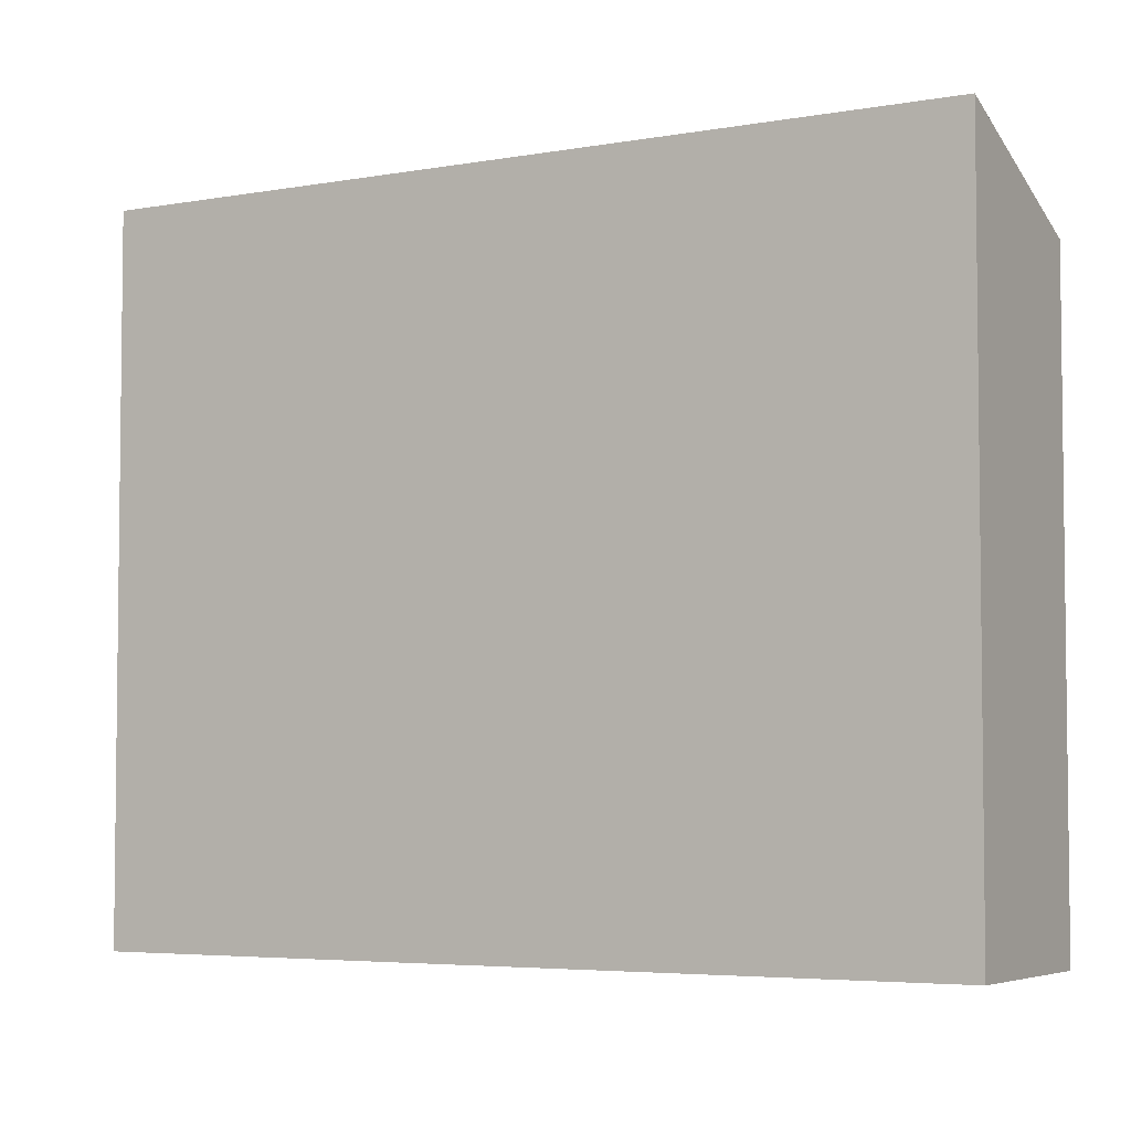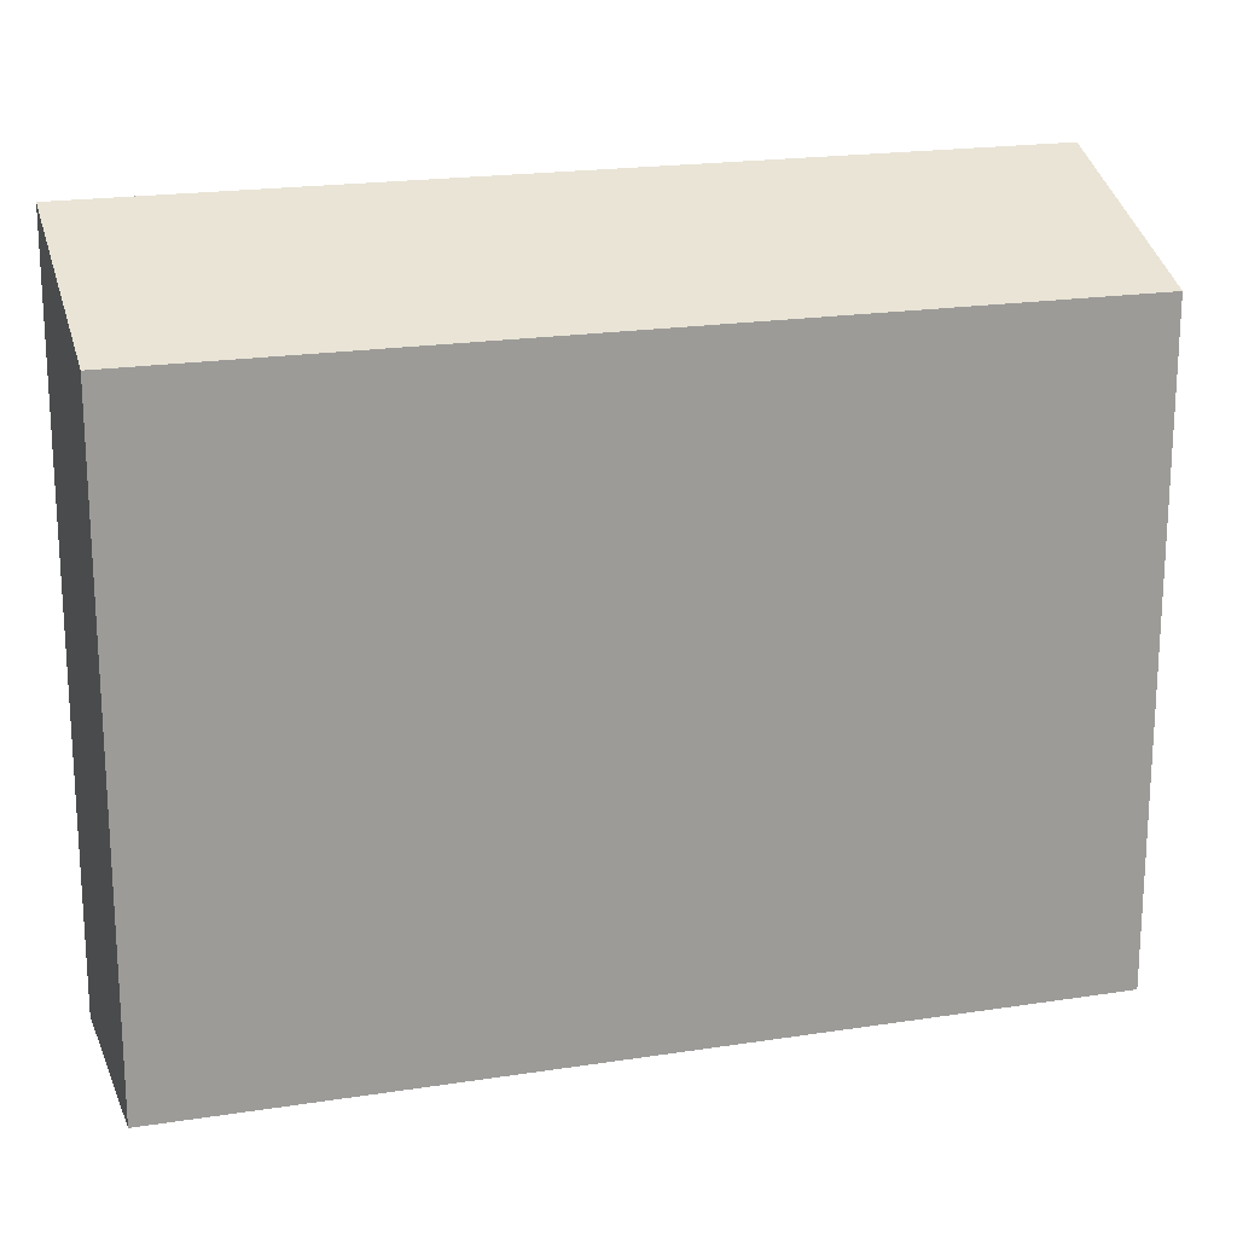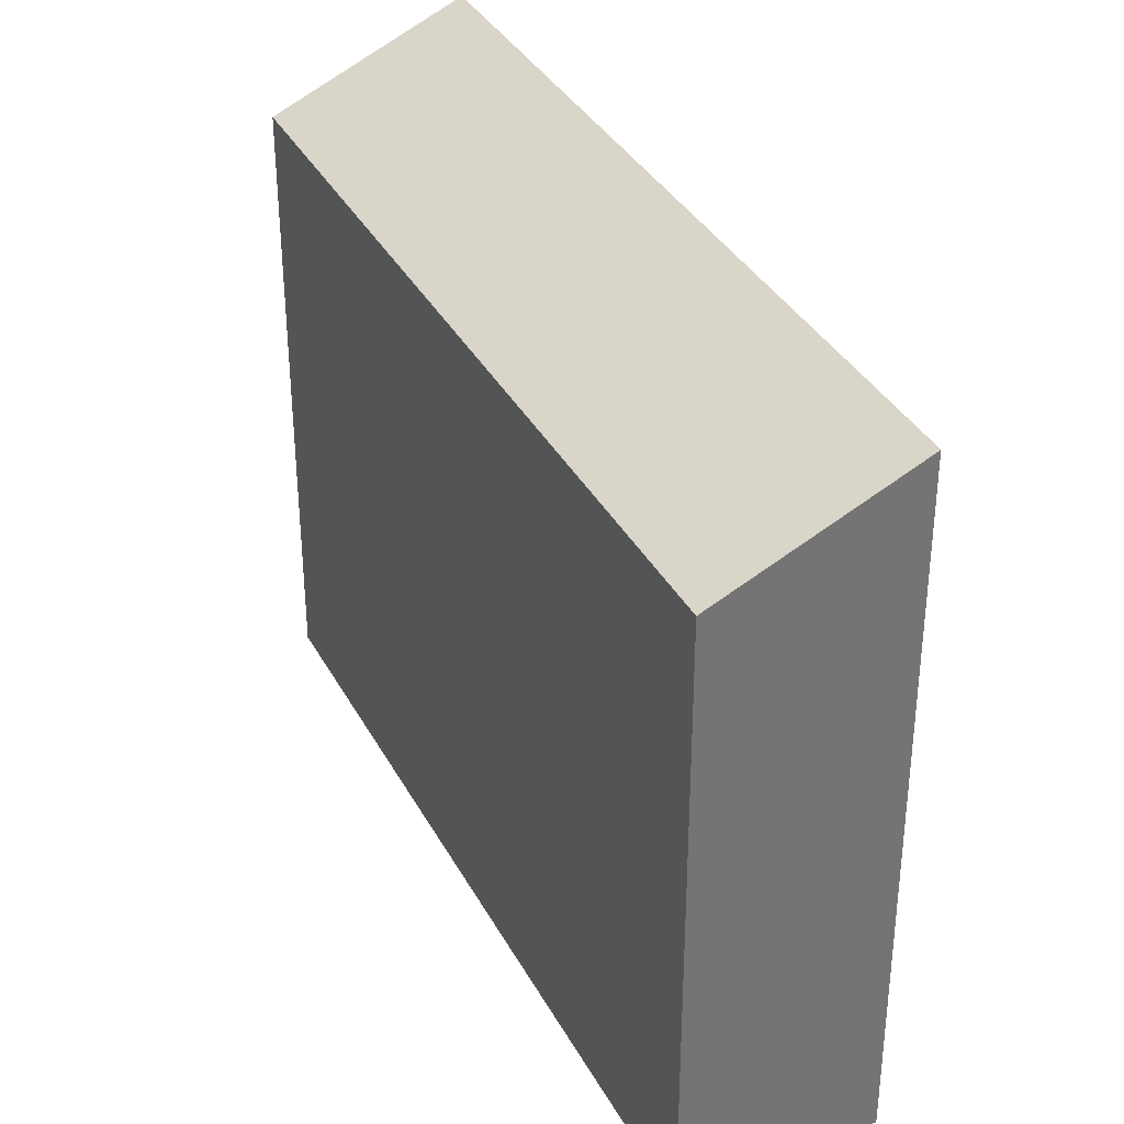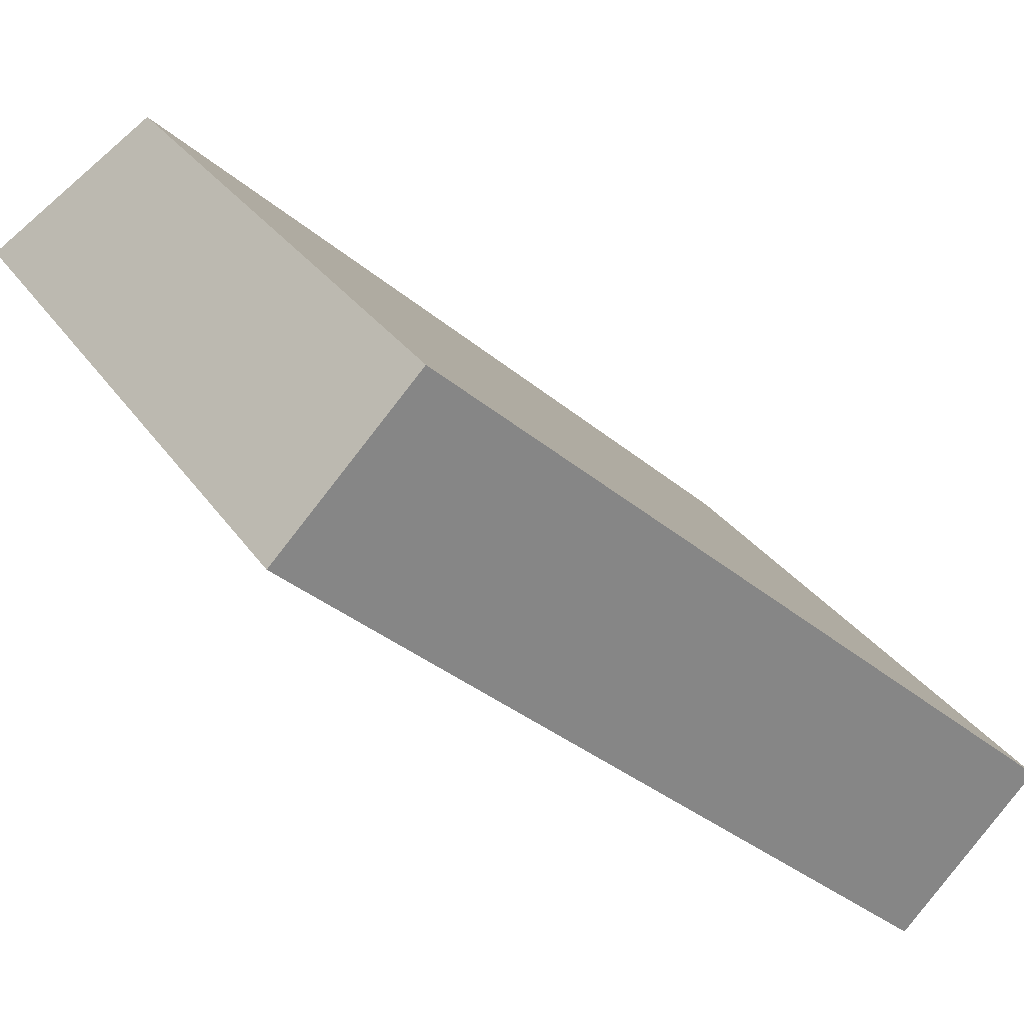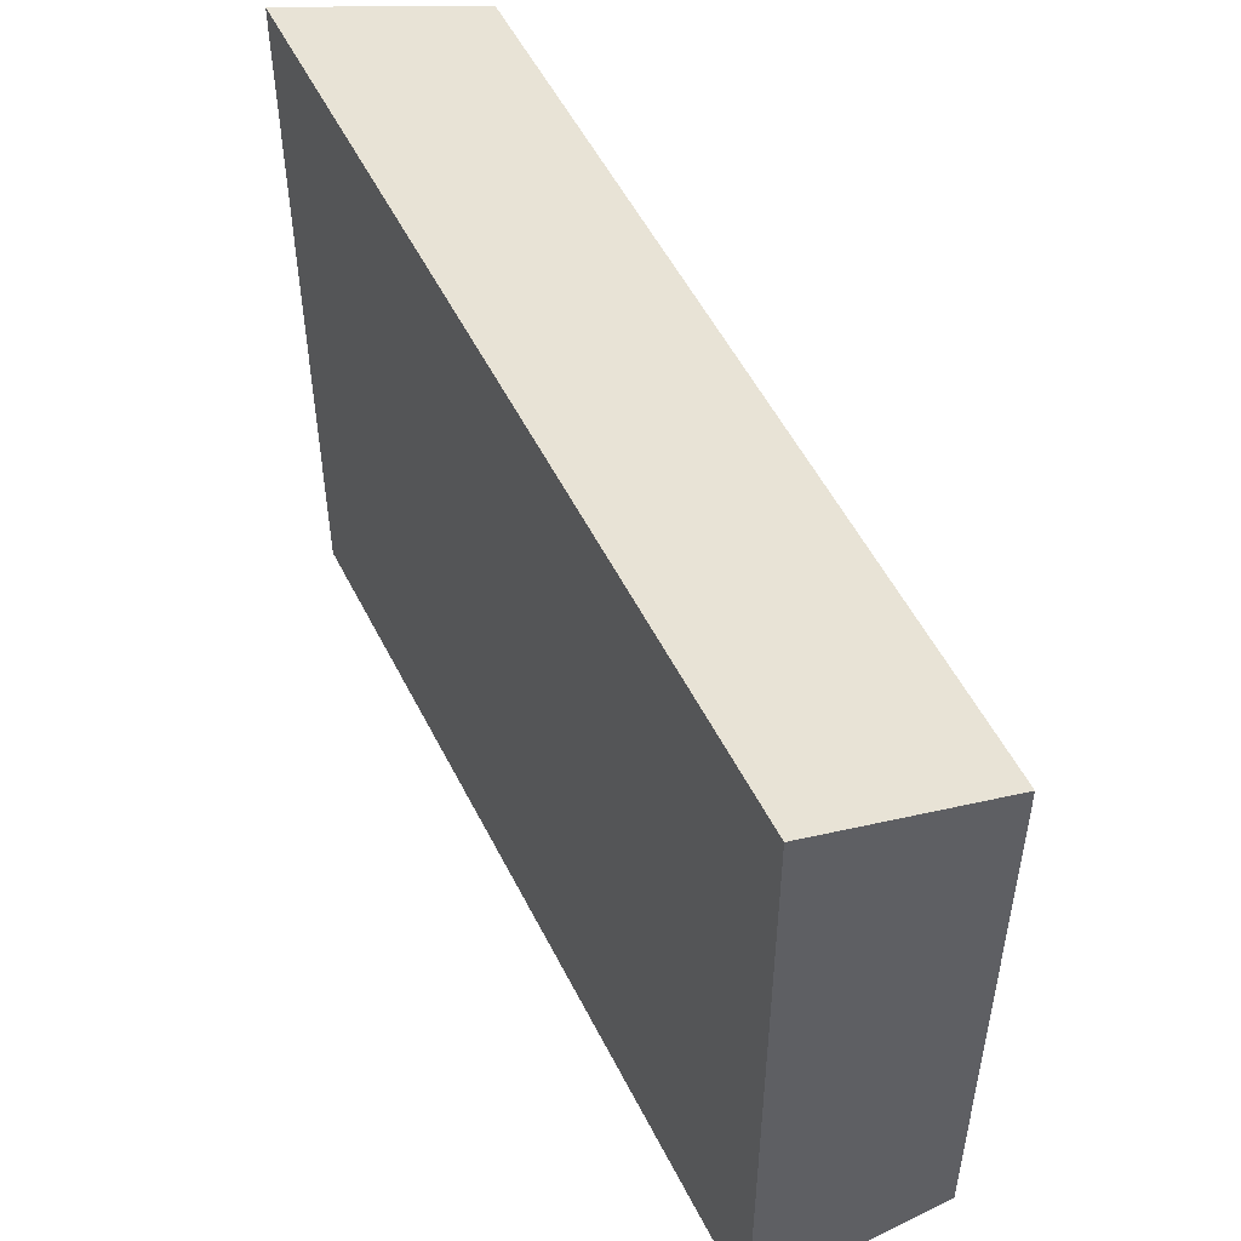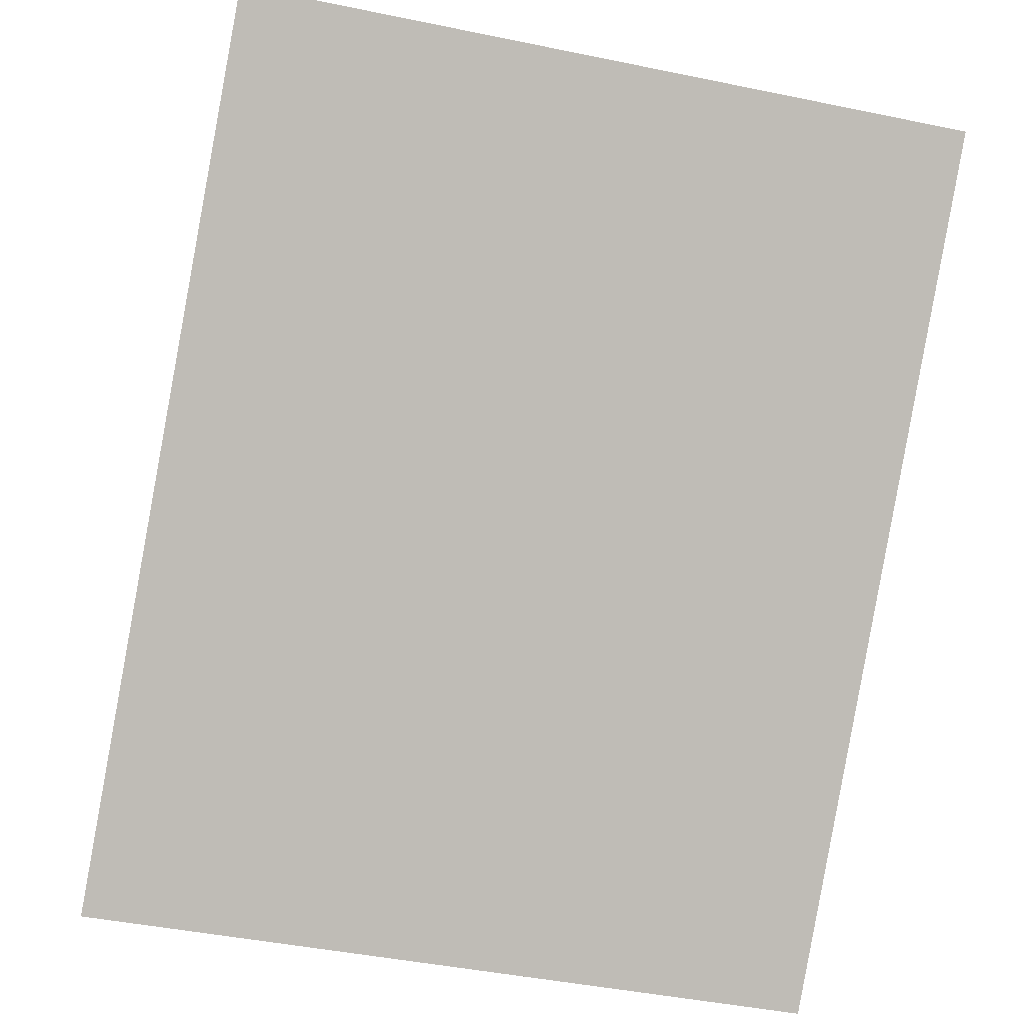
<metadata>
{"format":"obj","ext":"obj","renderer":"f3d","projection":"perspective","resolution":1024,"background":"white","views":[{"elev":-4.6,"azim":-107.0,"up":"+Y"},{"elev":19.9,"azim":26.0,"up":"+Y"},{"elev":35.7,"azim":106.9,"up":"+Y"},{"elev":28.8,"azim":-27.2,"up":"+Z"},{"elev":53.3,"azim":-74.2,"up":"+Y"},{"elev":-43.4,"azim":-103.8,"up":"+Z"}]}
</metadata>
<code>
v  0.0004286 20.08 -0.0006364
v  18.52 1.022e-15 -16.7
v  0 0 0
v  18.52 20.08 -16.7
v  22.48 17.72 -12.57
v  22.48 7.694e-16 -12.57
v  3.964 17.72 4.129
v  3.964 -2.529e-16 4.13
g defaultobject
f 1 2 3
f 2 1 4
f 2 5 6
f 5 2 4
f 6 7 8
f 7 6 5
f 7 3 8
f 3 7 1
f 7 4 1
f 4 7 5
f 2 8 3
f 8 2 6

</code>
